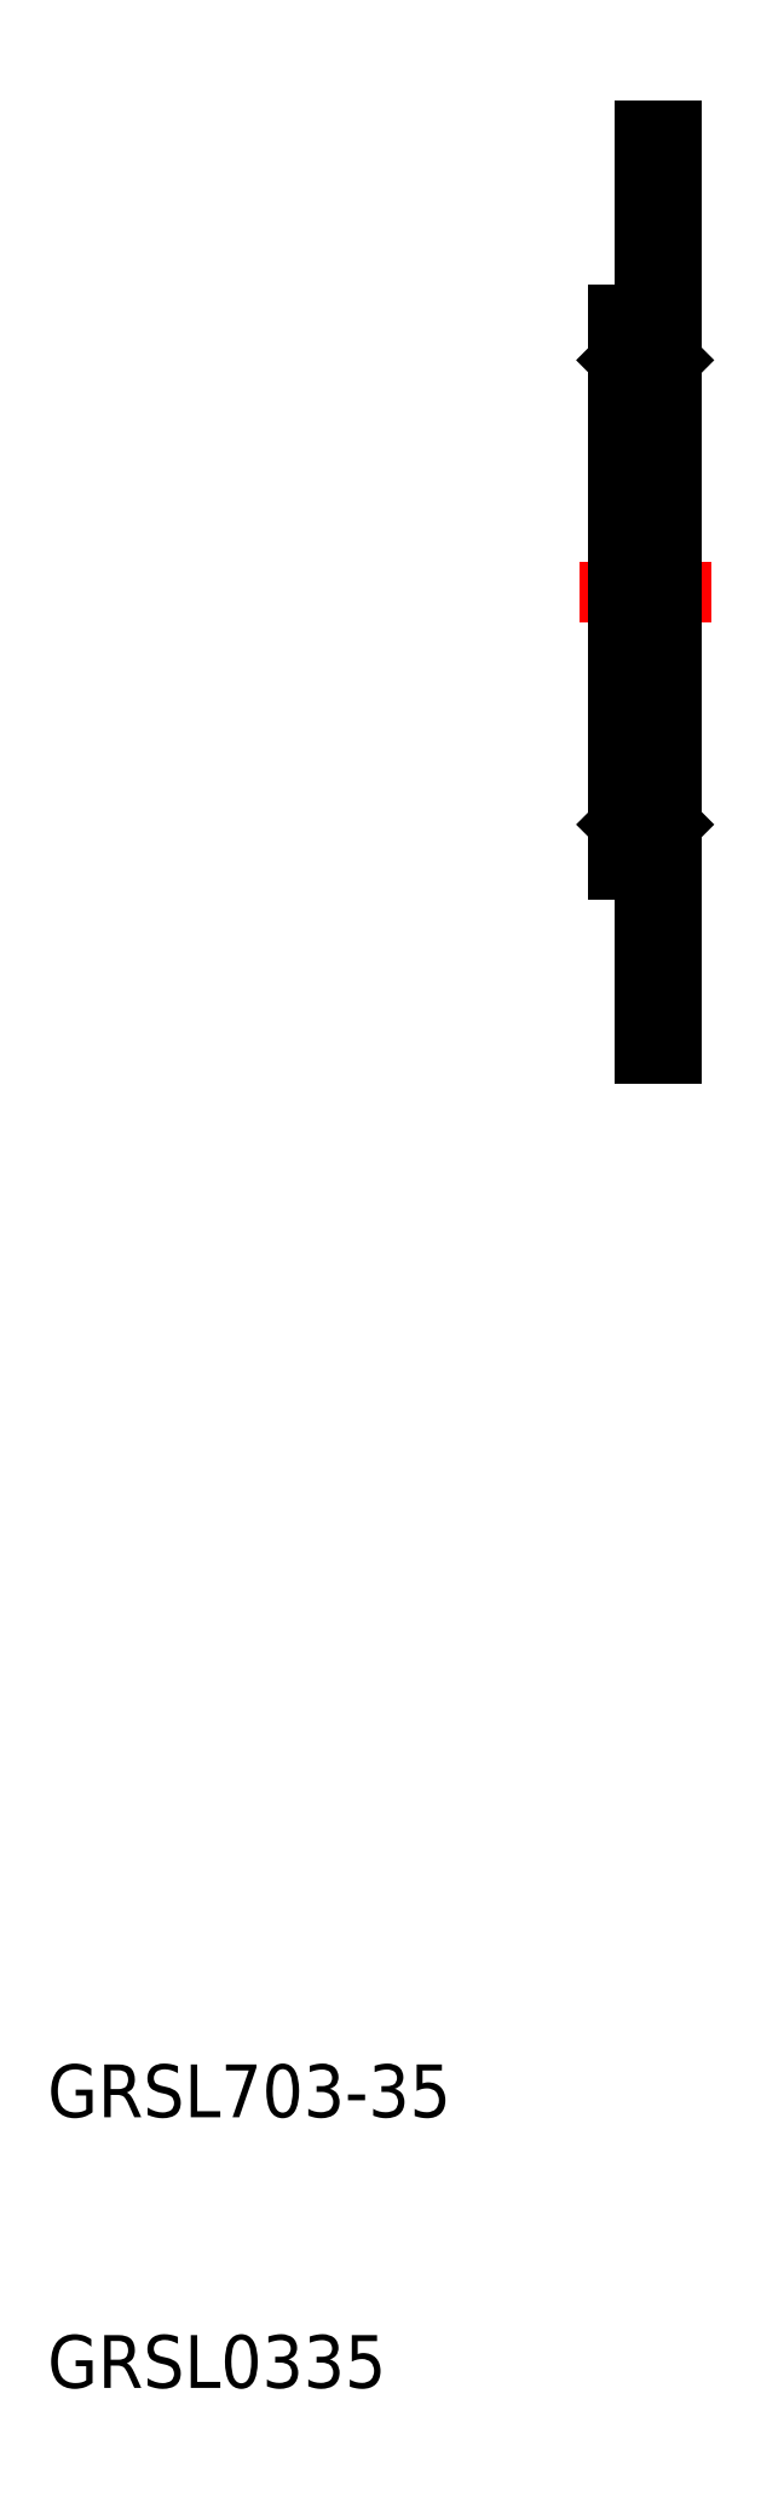
<metadata>
{"format":"dxf","ext":"dxf","renderer":"ezdxf+matplotlib","layout":"modelspace","background":"white","min_lineweight":24,"dpi":150}
</metadata>
<code>
0
SECTION
2
ENTITIES
0
TEXT
8
0
10
169.6
20
89.66
30
0
40
2
1
GRSL703-35
0
TEXT
8
0
10
169.6
20
79.4
30
0
40
2
1
GRSL0335
0
LINE
8
0
10
193.3
20
147.5
30
0
11
193.3
21
165
31
0
0
LINE
8
0
10
191.3
20
158
30
0
11
191.3
21
147.5
31
0
0
LINE
8
0
10
191.6
20
156
30
0
11
191.6
21
147.5
31
0
0
LINE
8
0
10
193
20
156
30
0
11
193
21
147.5
31
0
0
LINE
8
CENTER
10
189.8
20
147.5
30
0
11
194.8
21
147.5
31
0
0
LINE
8
0
10
193
20
139
30
0
11
193.3
21
138.7
31
0
0
LINE
8
0
10
193.3
20
130
30
0
11
192.3
21
130
31
0
0
LINE
8
0
10
191.3
20
137
30
0
11
191.3
21
147.5
31
0
0
LINE
8
0
10
192.3
20
130
30
0
11
192.3
21
137
31
0
0
LINE
8
0
10
192.3
20
137
30
0
11
191.3
21
137
31
0
0
LINE
8
0
10
193
20
139
30
0
11
193
21
147.5
31
0
0
LINE
8
0
10
191.6
20
139
30
0
11
191.6
21
147.5
31
0
0
LINE
8
0
10
193
20
139
30
0
11
191.6
21
139
31
0
0
LINE
8
0
10
191.6
20
139
30
0
11
191.3
21
138.7
31
0
0
LINE
8
0
10
193.3
20
147.5
30
0
11
193.3
21
130
31
0
0
LINE
8
0
10
193.3
20
165
30
0
11
192.3
21
165
31
0
0
LINE
8
0
10
193
20
156
30
0
11
193.3
21
156.3
31
0
0
LINE
8
0
10
192.3
20
165
30
0
11
192.3
21
158
31
0
0
LINE
8
0
10
193
20
156
30
0
11
191.6
21
156
31
0
0
LINE
8
0
10
191.6
20
156
30
0
11
191.3
21
156.3
31
0
0
LINE
8
0
10
192.3
20
158
30
0
11
191.3
21
158
31
0
0
ENDSEC
0
EOF

</code>
